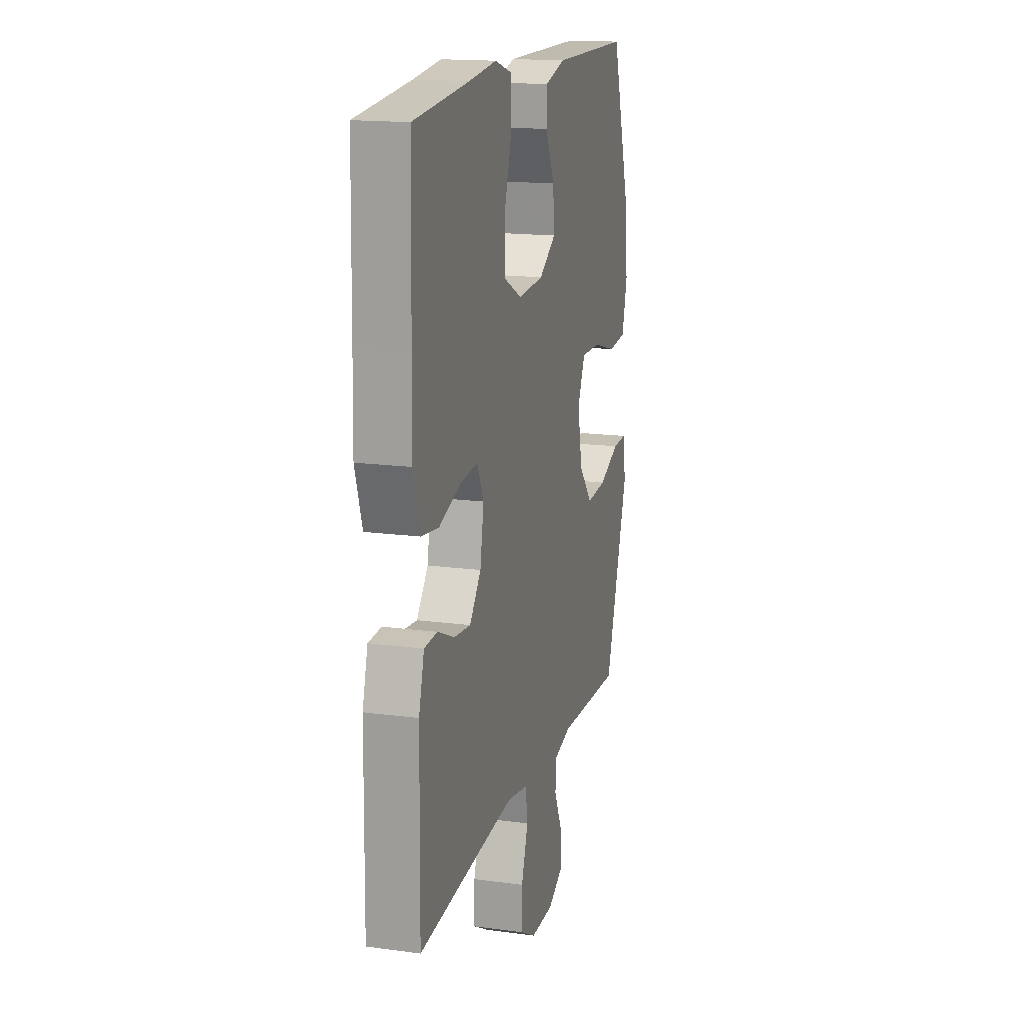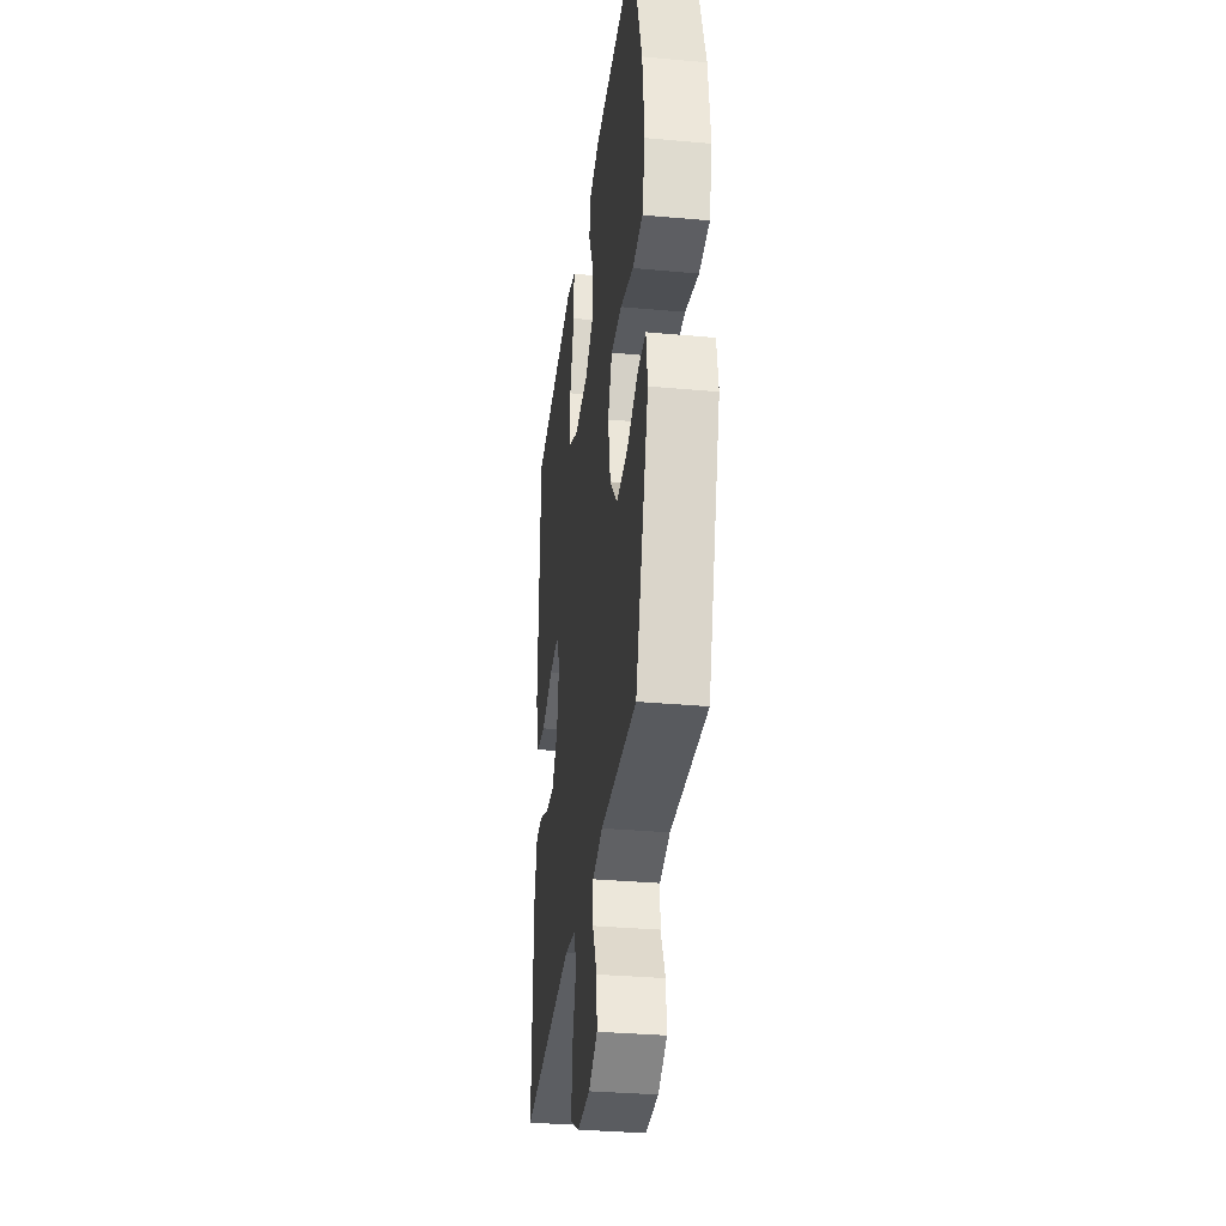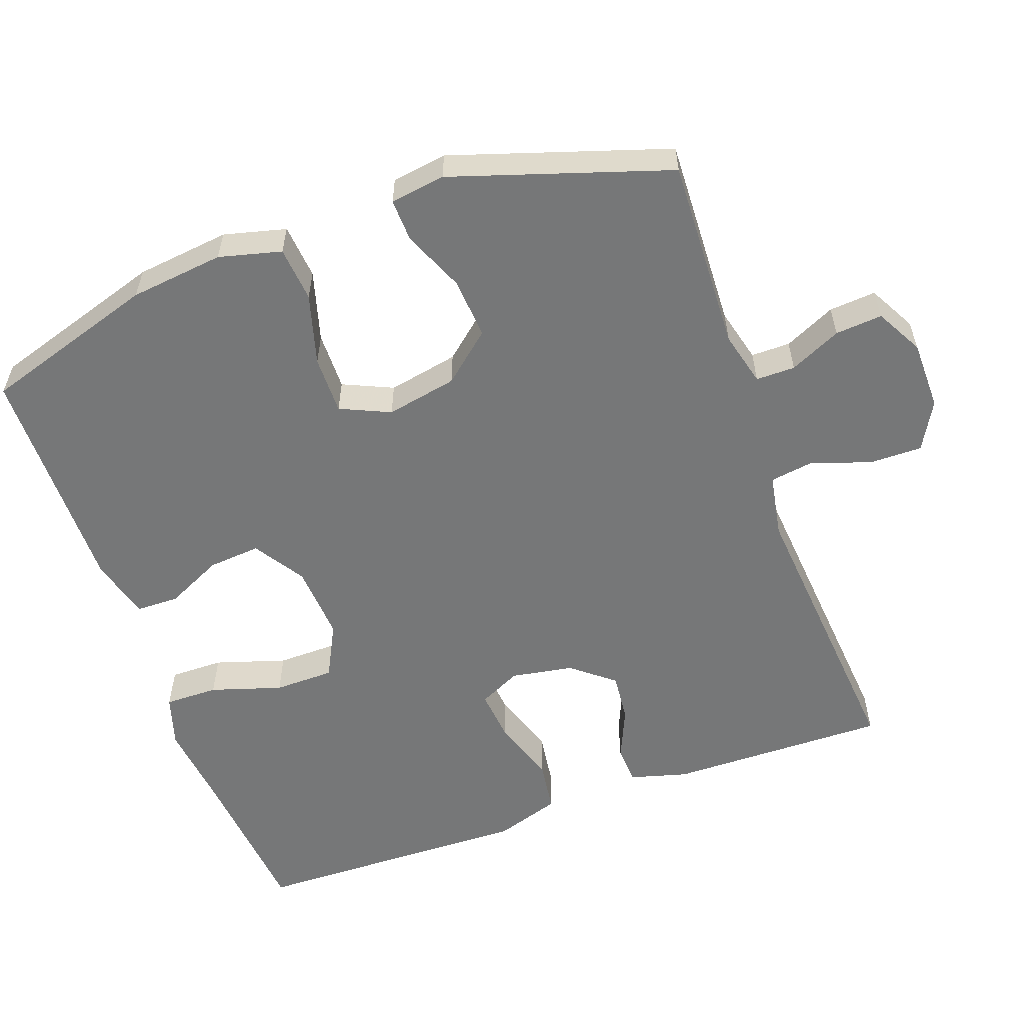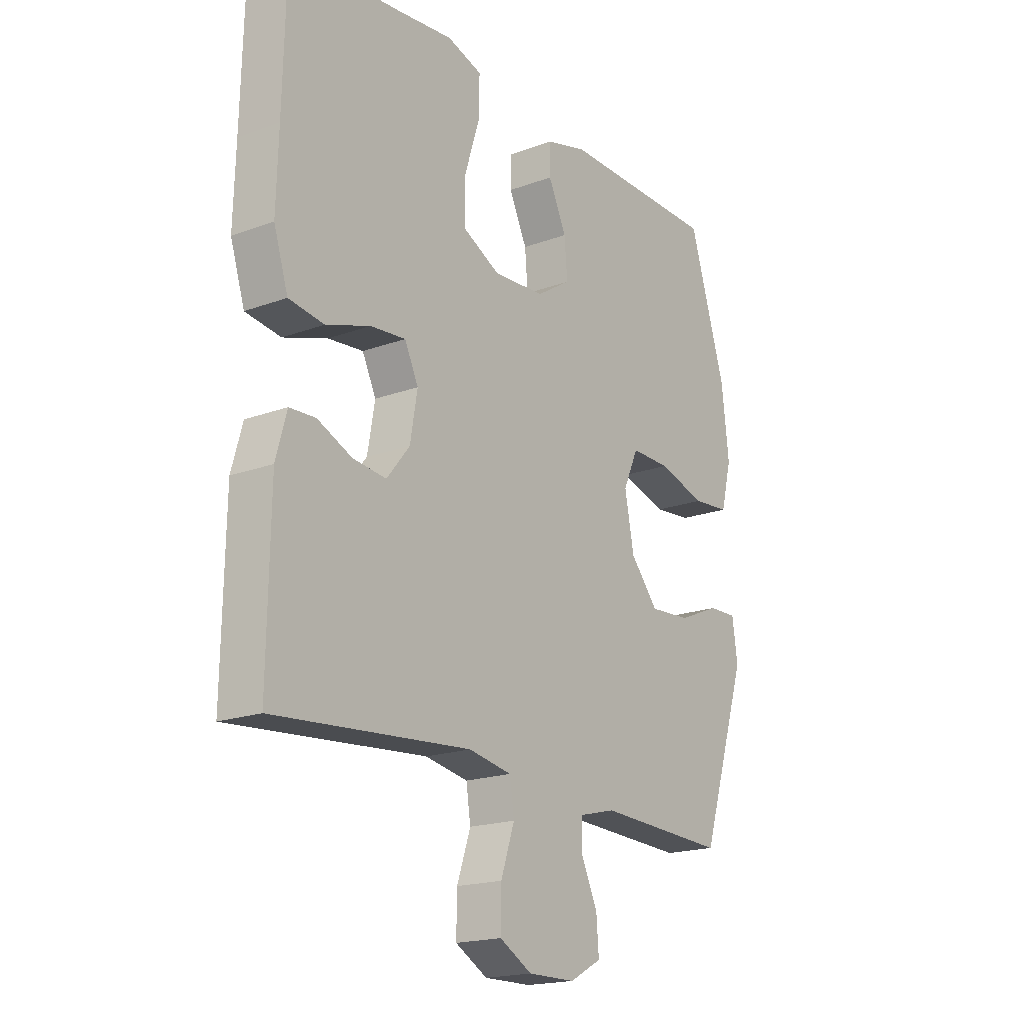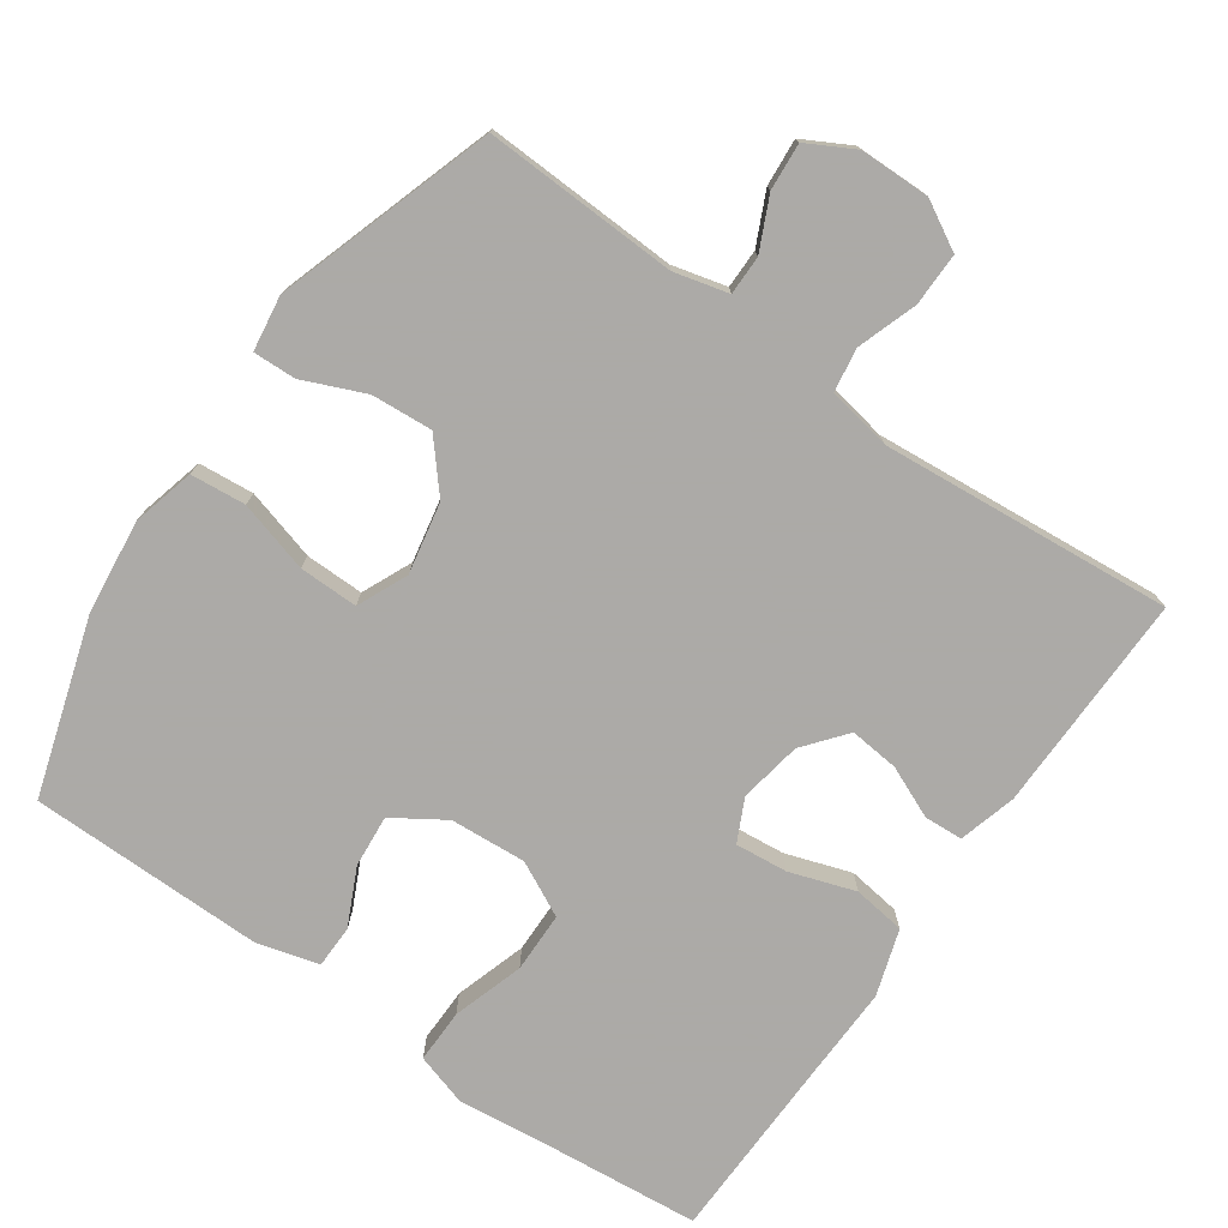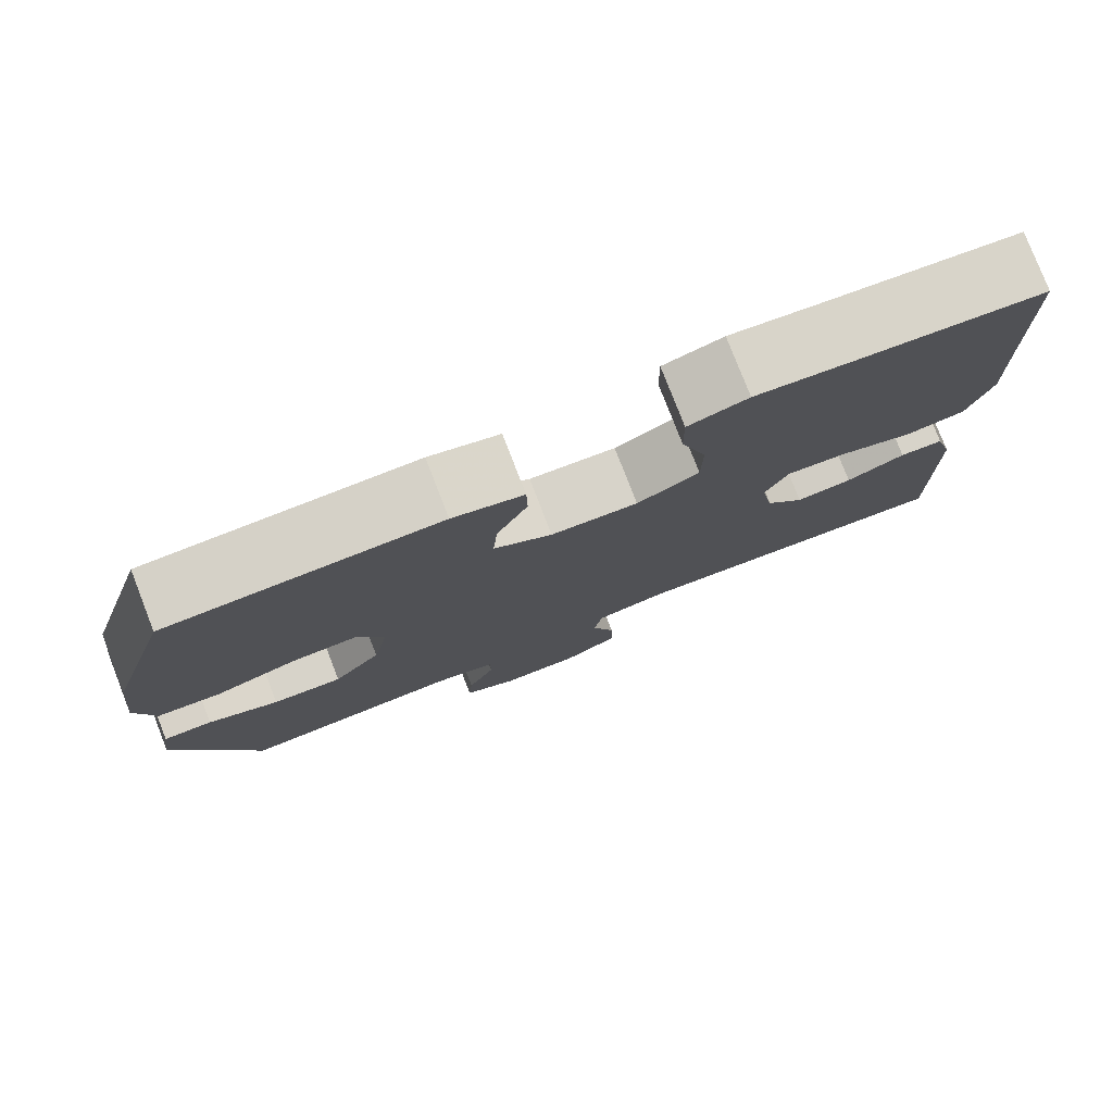
<metadata>
{"format":"obj","ext":"obj","renderer":"f3d","projection":"perspective","resolution":1024,"background":"white","views":[{"elev":16.4,"azim":-74.6,"up":"+Z"},{"elev":-33.3,"azim":82.9,"up":"+Z"},{"elev":-57.0,"azim":109.8,"up":"+Y"},{"elev":-18.8,"azim":-54.9,"up":"+Z"},{"elev":-76.0,"azim":145.1,"up":"+Y"},{"elev":78.7,"azim":158.7,"up":"+Z"}]}
</metadata>
<code>
v 0.5 0.07 -0.5
v 0.233 0.07 -0.489
v 0.158 0.07 -0.508
v 0.158 0.07 -0.562
v 0.191 0.07 -0.633
v 0.196 0.07 -0.698
v 0.131 0.07 -0.733
v 0.035 0.07 -0.734
v -0.031 0.07 -0.697
v -0.03 0.07 -0.624
v -0.002 0.07 -0.542
v -0.011 0.07 -0.482
v -0.099 0.07 -0.466
v -0.5 0.07 -0.5
v -0.495 0.07 -0.197
v -0.473 0.07 -0.118
v -0.42 0.07 -0.115
v -0.349 0.07 -0.146
v -0.281 0.07 -0.153
v -0.234 0.07 -0.095
v -0.219 0.07 -0.009
v -0.247 0.07 0.049
v -0.319 0.07 0.042
v -0.409 0.07 0.012
v -0.481 0.07 0.022
v -0.51 0.07 0.113
v -0.506 0.07 0.25
v -0.5 0.07 0.5
v -0.273 0.07 0.521
v -0.158 0.07 0.534
v -0.086 0.07 0.512
v -0.087 0.07 0.438
v -0.118 0.07 0.34
v -0.117 0.07 0.257
v -0.042 0.07 0.219
v 0.063 0.07 0.226
v 0.133 0.07 0.271
v 0.127 0.07 0.343
v 0.09 0.07 0.421
v 0.091 0.07 0.48
v 0.176 0.07 0.503
v 0.5 0.07 0.5
v 0.575 0.07 0.259
v 0.59 0.07 0.129
v 0.568 0.07 0.043
v 0.492 0.07 0.036
v 0.394 0.07 0.064
v 0.313 0.07 0.065
v 0.282 0.07 -0.004
v 0.301 0.07 -0.102
v 0.358 0.07 -0.169
v 0.442 0.07 -0.163
v 0.527 0.07 -0.127
v 0.586 0.07 -0.125
v 0.597 0.07 -0.201
v 0.5 0 -0.5
v 0.233 0 -0.489
v 0.158 0 -0.508
v 0.158 0 -0.562
v 0.191 0 -0.633
v 0.196 0 -0.698
v 0.131 0 -0.733
v 0.035 0 -0.734
v -0.031 0 -0.697
v -0.03 0 -0.624
v -0.002 0 -0.542
v -0.011 0 -0.482
v -0.099 0 -0.466
v -0.5 0 -0.5
v -0.495 0 -0.197
v -0.473 0 -0.118
v -0.42 0 -0.115
v -0.349 0 -0.146
v -0.281 0 -0.153
v -0.234 0 -0.095
v -0.219 0 -0.009
v -0.247 0 0.049
v -0.319 0 0.042
v -0.409 0 0.012
v -0.481 0 0.022
v -0.51 0 0.113
v -0.506 0 0.25
v -0.5 0 0.5
v -0.273 0 0.521
v -0.158 0 0.534
v -0.086 0 0.512
v -0.087 0 0.438
v -0.118 0 0.34
v -0.117 0 0.257
v -0.042 0 0.219
v 0.063 0 0.226
v 0.133 0 0.271
v 0.127 0 0.343
v 0.09 0 0.421
v 0.091 0 0.48
v 0.176 0 0.503
v 0.5 0 0.5
v 0.575 0 0.259
v 0.59 0 0.129
v 0.568 0 0.043
v 0.492 0 0.036
v 0.394 0 0.064
v 0.313 0 0.065
v 0.282 0 -0.004
v 0.301 0 -0.102
v 0.358 0 -0.169
v 0.442 0 -0.163
v 0.527 0 -0.127
v 0.586 0 -0.125
v 0.597 0 -0.201
f 52 53 54 55
f 51 52 55 1
f 50 51 1 2
f 49 50 2 3
f 44 45 46 47
f 44 47 48
f 43 44 48
f 42 43 48
f 41 42 48 49
f 38 39 40 41
f 37 38 41 49
f 30 31 32 33
f 29 30 33 34
f 27 28 29 34
f 26 27 34 35
f 23 24 25 26
f 22 23 26 35
f 15 16 17 18
f 13 14 15 18
f 12 13 18 19
f 8 9 10 11
f 8 11 12
f 7 8 12
f 4 5 6 7
f 3 4 7 12
f 36 37 49 3
f 21 22 35 36
f 20 21 36 3
f 3 12 19 20
f 110 109 108 107
f 56 110 107 106
f 57 56 106 105
f 58 57 105 104
f 102 101 100 99
f 103 102 99
f 103 99 98
f 103 98 97
f 104 103 97 96
f 96 95 94 93
f 104 96 93 92
f 88 87 86 85
f 89 88 85 84
f 89 84 83 82
f 90 89 82 81
f 81 80 79 78
f 90 81 78 77
f 73 72 71 70
f 73 70 69 68
f 74 73 68 67
f 66 65 64 63
f 67 66 63
f 67 63 62
f 62 61 60 59
f 67 62 59 58
f 58 104 92 91
f 91 90 77 76
f 58 91 76 75
f 75 74 67 58
f 1 56 57 2
f 2 57 58 3
f 3 58 59 4
f 4 59 60 5
f 5 60 61 6
f 6 61 62 7
f 7 62 63 8
f 8 63 64 9
f 9 64 65 10
f 10 65 66 11
f 11 66 67 12
f 12 67 68 13
f 13 68 69 14
f 14 69 70 15
f 15 70 71 16
f 16 71 72 17
f 17 72 73 18
f 18 73 74 19
f 19 74 75 20
f 20 75 76 21
f 21 76 77 22
f 22 77 78 23
f 23 78 79 24
f 24 79 80 25
f 25 80 81 26
f 26 81 82 27
f 27 82 83 28
f 28 83 84 29
f 29 84 85 30
f 30 85 86 31
f 31 86 87 32
f 32 87 88 33
f 33 88 89 34
f 34 89 90 35
f 35 90 91 36
f 36 91 92 37
f 37 92 93 38
f 38 93 94 39
f 39 94 95 40
f 40 95 96 41
f 41 96 97 42
f 42 97 98 43
f 43 98 99 44
f 44 99 100 45
f 45 100 101 46
f 46 101 102 47
f 47 102 103 48
f 48 103 104 49
f 49 104 105 50
f 50 105 106 51
f 51 106 107 52
f 52 107 108 53
f 53 108 109 54
f 54 109 110 55
f 55 110 56 1

</code>
